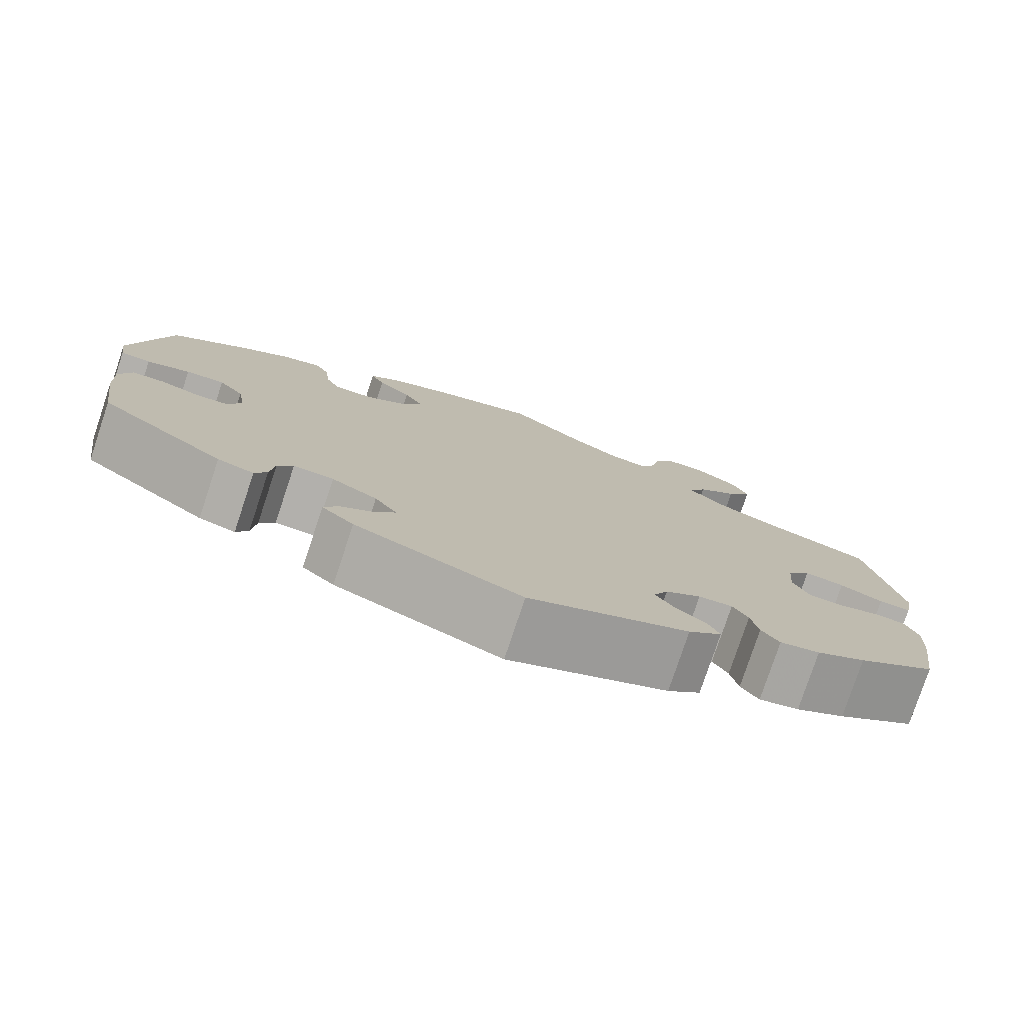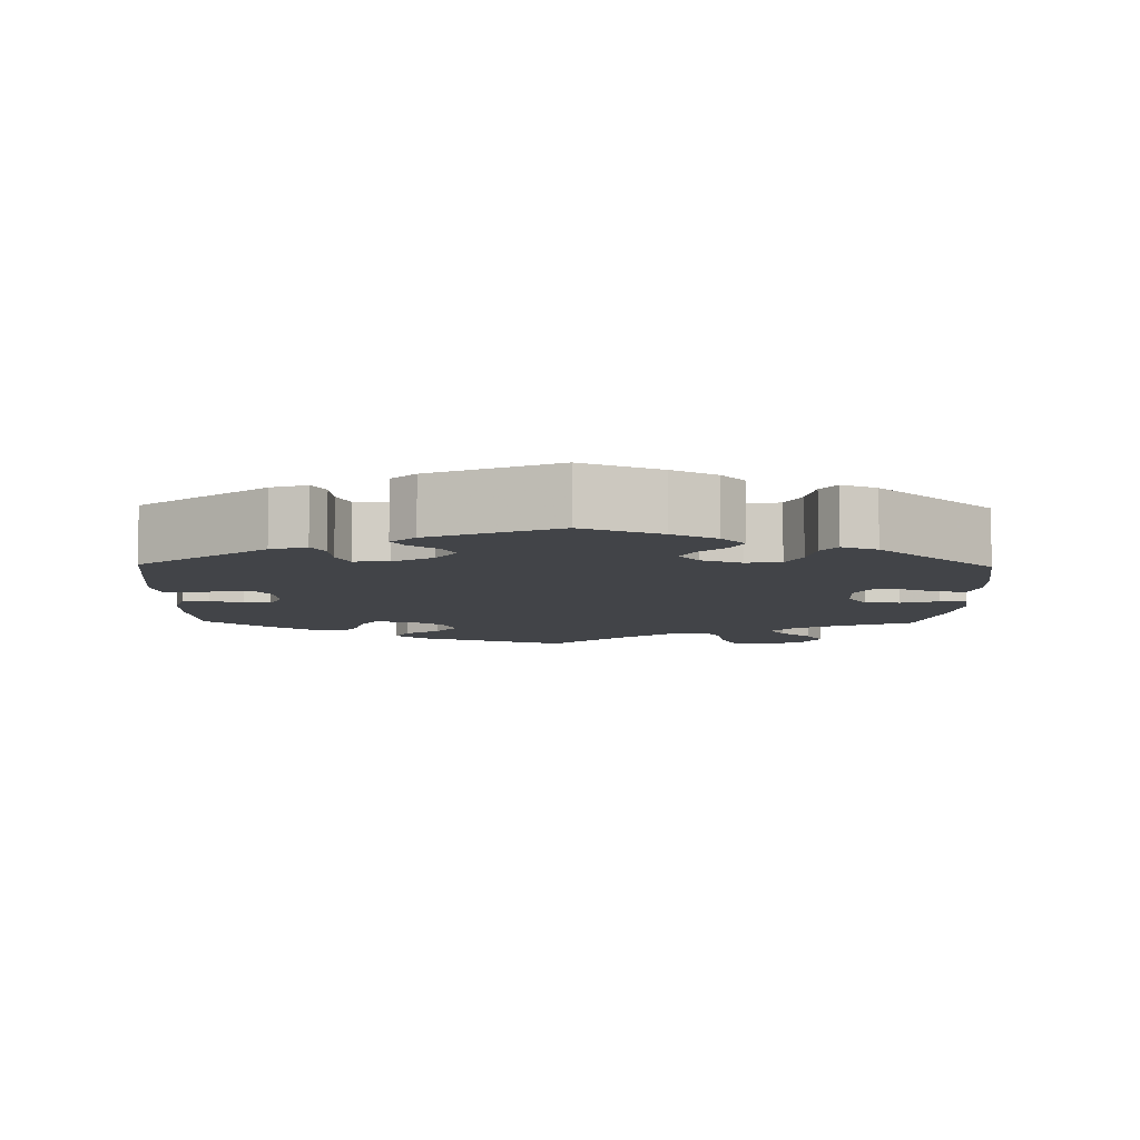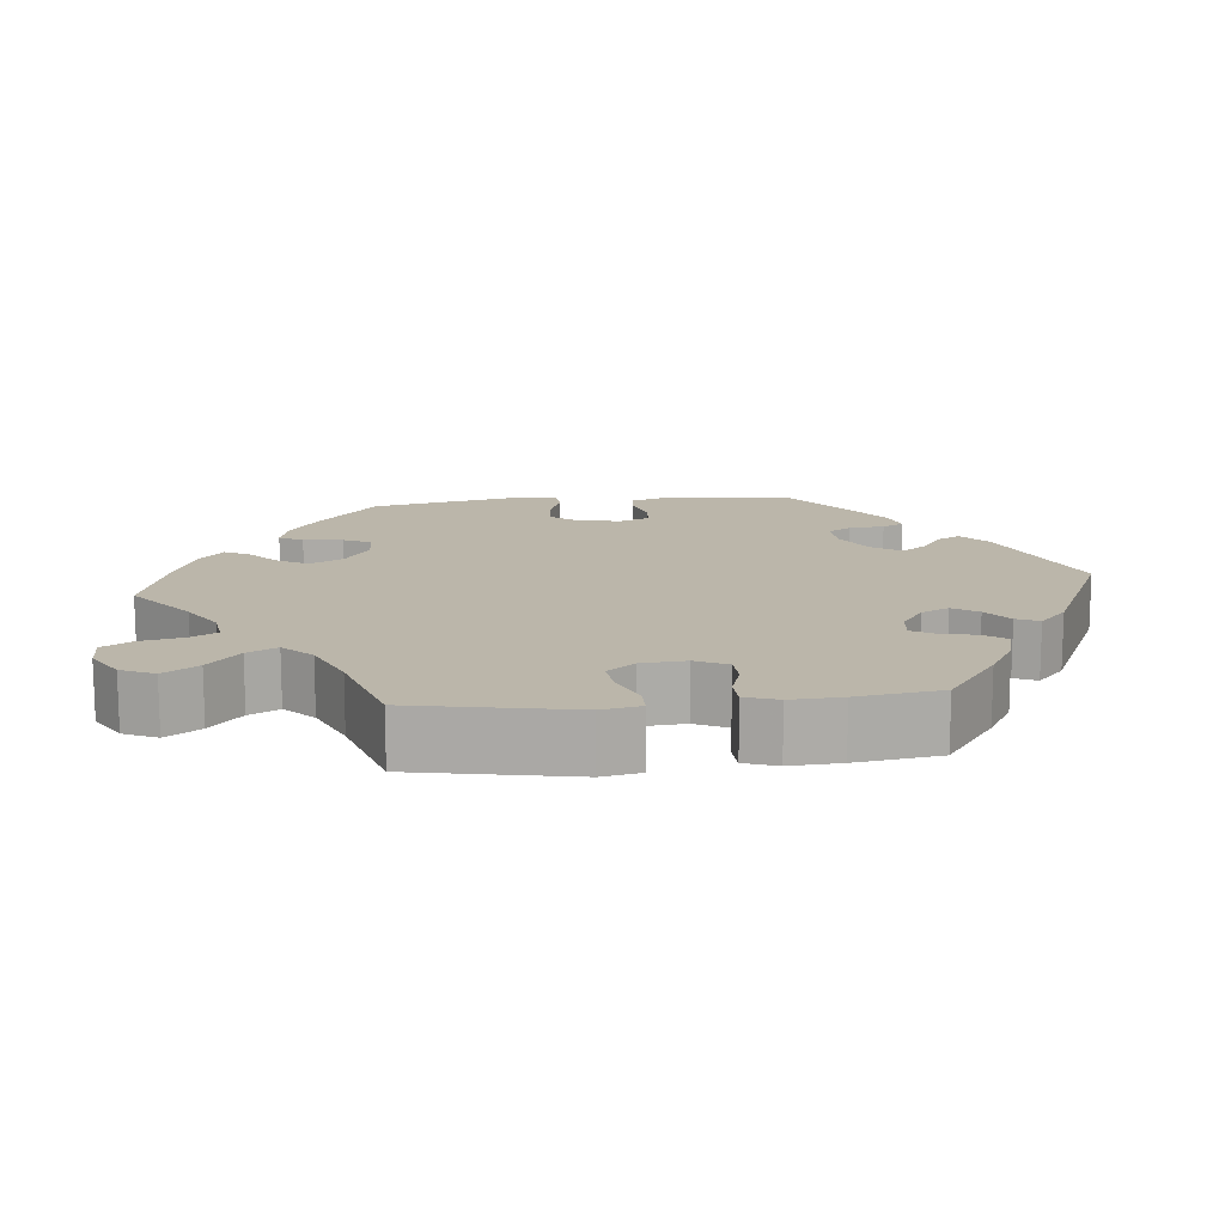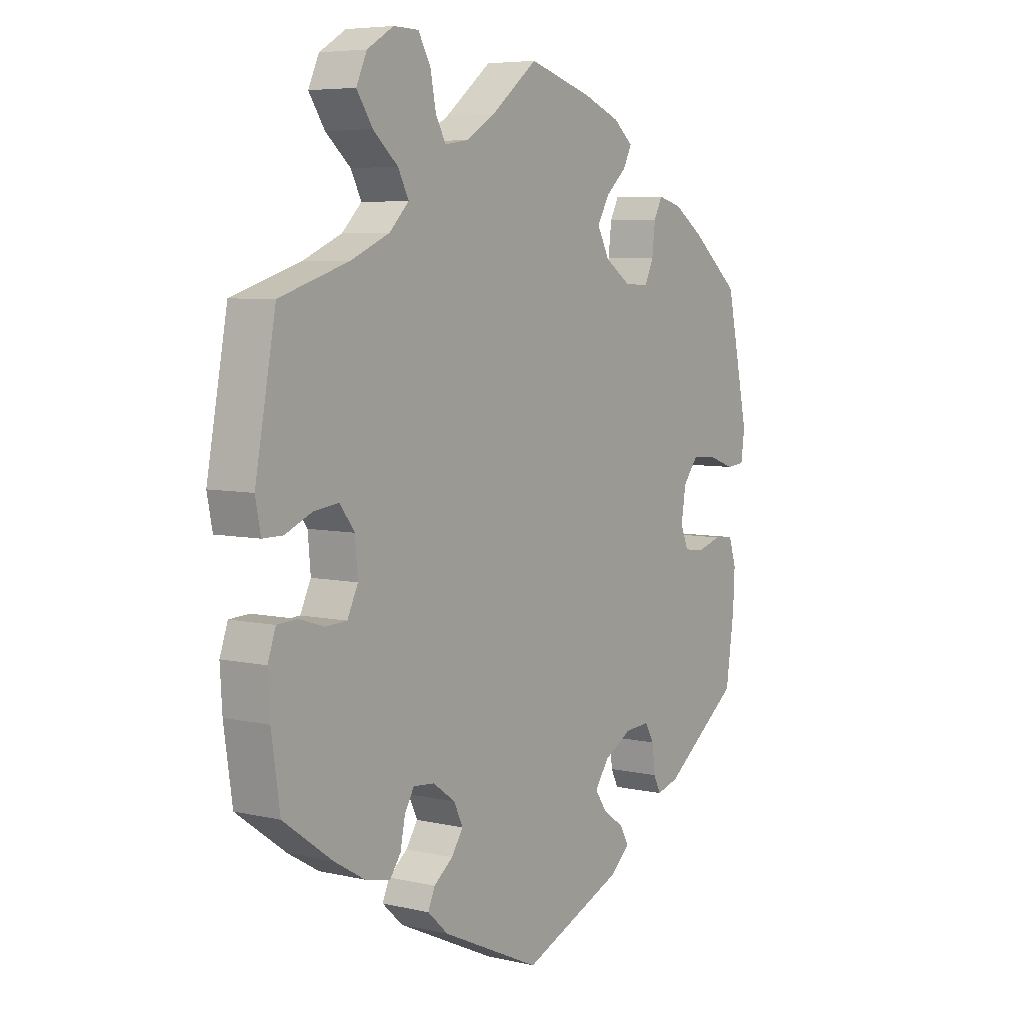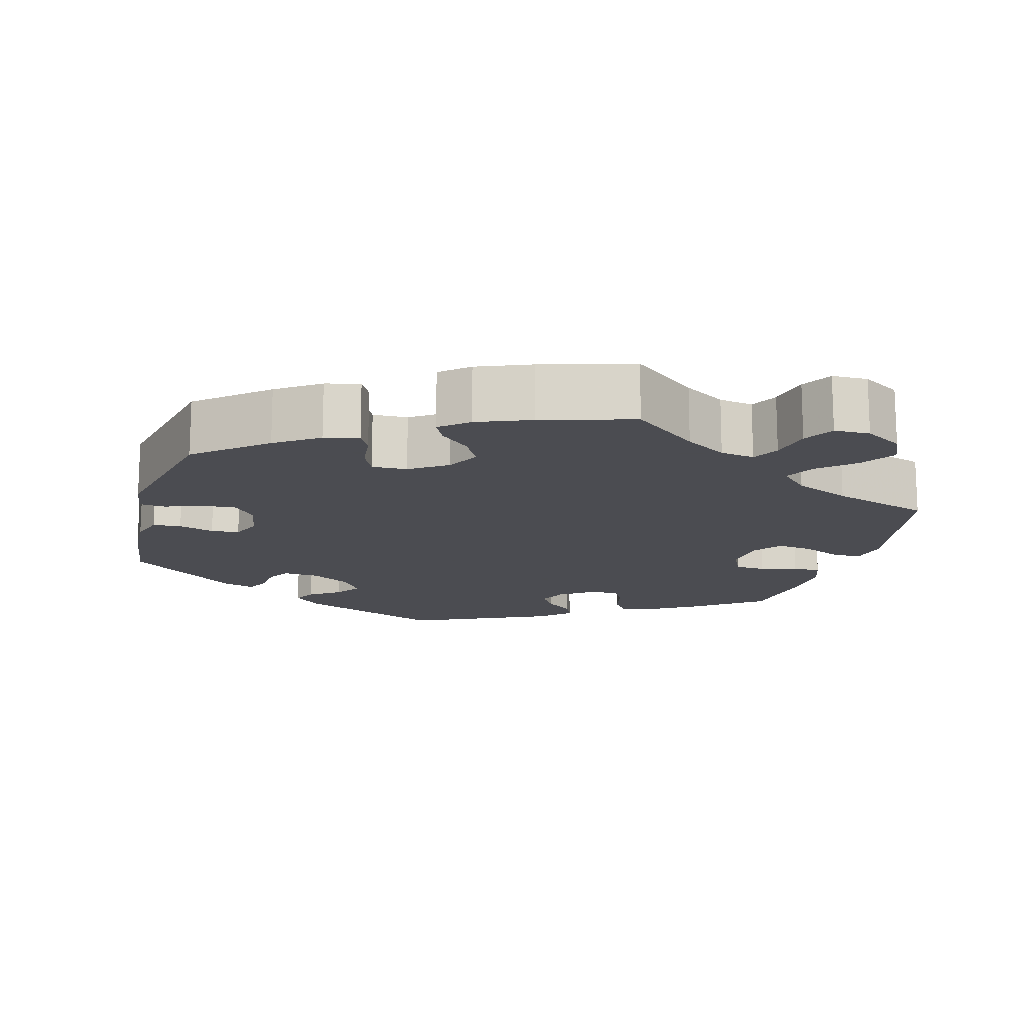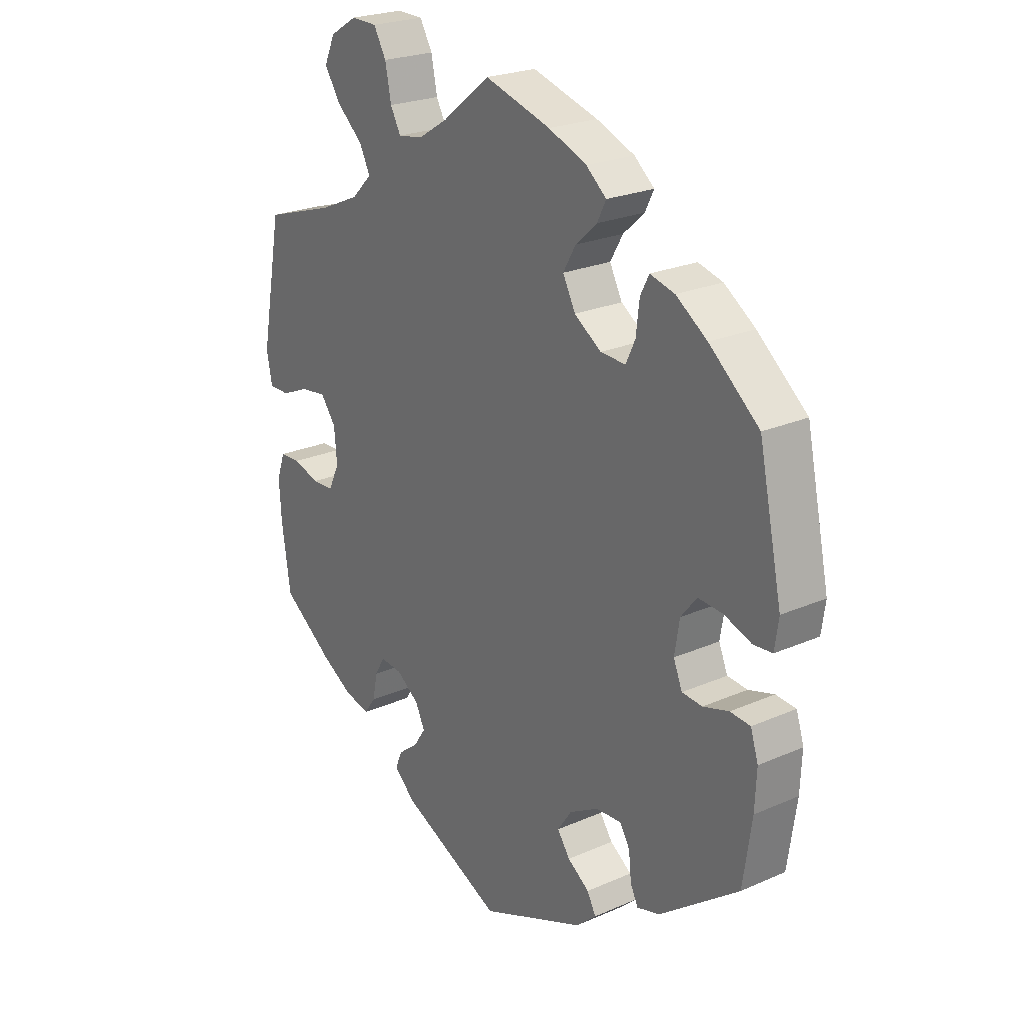
<metadata>
{"format":"obj","ext":"obj","renderer":"f3d","projection":"perspective","resolution":1024,"background":"white","views":[{"elev":-78.2,"azim":-18.4,"up":"+Z"},{"elev":-7.8,"azim":-121.2,"up":"+Y"},{"elev":13.9,"azim":84.3,"up":"+Y"},{"elev":6.1,"azim":124.7,"up":"+Z"},{"elev":-15.3,"azim":-15.5,"up":"+Y"},{"elev":23.6,"azim":-126.4,"up":"+Z"}]}
</metadata>
<code>
v 0.408 0.07 -0.355
v 0.35 0.07 -0.389
v 0.303 0.07 -0.4
v 0.282 0.07 -0.371
v 0.273 0.07 -0.326
v 0.255 0.07 -0.295
v 0.215 0.07 -0.299
v 0.173 0.07 -0.329
v 0.156 0.07 -0.365
v 0.178 0.07 -0.398
v 0.214 0.07 -0.426
v 0.227 0.07 -0.456
v 0.188 0.07 -0.492
v 0.001 0.07 -0.578
v -0.192 0.07 -0.499
v -0.229 0.07 -0.466
v -0.213 0.07 -0.436
v -0.173 0.07 -0.408
v -0.15 0.07 -0.375
v -0.176 0.07 -0.337
v -0.229 0.07 -0.307
v -0.276 0.07 -0.304
v -0.294 0.07 -0.334
v -0.299 0.07 -0.381
v -0.313 0.07 -0.409
v -0.355 0.07 -0.397
v -0.5 0.07 -0.289
v -0.516 0.07 -0.178
v -0.519 0.07 -0.112
v -0.505 0.07 -0.068
v -0.468 0.07 -0.065
v -0.421 0.07 -0.079
v -0.384 0.07 -0.076
v -0.368 0.07 -0.037
v -0.377 0.07 0.019
v -0.406 0.07 0.055
v -0.451 0.07 0.052
v -0.501 0.07 0.034
v -0.536 0.07 0.037
v -0.543 0.07 0.087
v -0.5 0.07 0.289
v -0.409 0.07 0.365
v -0.352 0.07 0.404
v -0.307 0.07 0.416
v -0.291 0.07 0.385
v -0.285 0.07 0.333
v -0.268 0.07 0.297
v -0.222 0.07 0.299
v -0.173 0.07 0.332
v -0.15 0.07 0.376
v -0.173 0.07 0.416
v -0.212 0.07 0.451
v -0.228 0.07 0.483
v -0.191 0.07 0.514
v -0.121 0.07 0.542
v 0 0.07 0.578
v 0.087 0.07 0.509
v 0.142 0.07 0.475
v 0.187 0.07 0.468
v 0.206 0.07 0.503
v 0.217 0.07 0.558
v 0.24 0.07 0.598
v 0.287 0.07 0.599
v 0.337 0.07 0.569
v 0.357 0.07 0.525
v 0.327 0.07 0.48
v 0.28 0.07 0.439
v 0.26 0.07 0.4
v 0.297 0.07 0.363
v 0.37 0.07 0.331
v 0.5 0.07 0.29
v 0.539 0.07 0.081
v 0.529 0.07 0.03
v 0.491 0.07 0.03
v 0.44 0.07 0.052
v 0.393 0.07 0.058
v 0.365 0.07 0.021
v 0.36 0.07 -0.037
v 0.38 0.07 -0.079
v 0.42 0.07 -0.081
v 0.468 0.07 -0.066
v 0.506 0.07 -0.068
v 0.521 0.07 -0.111
v 0.517 0.07 -0.178
v 0.501 0.07 -0.288
v 0.408 0 -0.355
v 0.35 0 -0.389
v 0.303 0 -0.4
v 0.282 0 -0.371
v 0.273 0 -0.326
v 0.255 0 -0.295
v 0.215 0 -0.299
v 0.173 0 -0.329
v 0.156 0 -0.365
v 0.178 0 -0.398
v 0.214 0 -0.426
v 0.227 0 -0.456
v 0.188 0 -0.492
v 0.001 0 -0.578
v -0.192 0 -0.499
v -0.229 0 -0.466
v -0.213 0 -0.436
v -0.173 0 -0.408
v -0.15 0 -0.375
v -0.176 0 -0.337
v -0.229 0 -0.307
v -0.276 0 -0.304
v -0.294 0 -0.334
v -0.299 0 -0.381
v -0.313 0 -0.409
v -0.355 0 -0.397
v -0.5 0 -0.289
v -0.516 0 -0.178
v -0.519 0 -0.112
v -0.505 0 -0.068
v -0.468 0 -0.065
v -0.421 0 -0.079
v -0.384 0 -0.076
v -0.368 0 -0.037
v -0.377 0 0.019
v -0.406 0 0.055
v -0.451 0 0.052
v -0.501 0 0.034
v -0.536 0 0.037
v -0.543 0 0.087
v -0.5 0 0.289
v -0.409 0 0.365
v -0.352 0 0.404
v -0.307 0 0.416
v -0.291 0 0.385
v -0.285 0 0.333
v -0.268 0 0.297
v -0.222 0 0.299
v -0.173 0 0.332
v -0.15 0 0.376
v -0.173 0 0.416
v -0.212 0 0.451
v -0.228 0 0.483
v -0.191 0 0.514
v -0.121 0 0.542
v 0 0 0.578
v 0.087 0 0.509
v 0.142 0 0.475
v 0.187 0 0.468
v 0.206 0 0.503
v 0.217 0 0.558
v 0.24 0 0.598
v 0.287 0 0.599
v 0.337 0 0.569
v 0.357 0 0.525
v 0.327 0 0.48
v 0.28 0 0.439
v 0.26 0 0.4
v 0.297 0 0.363
v 0.37 0 0.331
v 0.5 0 0.29
v 0.539 0 0.081
v 0.529 0 0.03
v 0.491 0 0.03
v 0.44 0 0.052
v 0.393 0 0.058
v 0.365 0 0.021
v 0.36 0 -0.037
v 0.38 0 -0.079
v 0.42 0 -0.081
v 0.468 0 -0.066
v 0.506 0 -0.068
v 0.521 0 -0.111
v 0.517 0 -0.178
v 0.501 0 -0.288
f 80 81 82 83
f 79 80 83 84
f 72 73 74 75
f 70 71 72 75
f 69 70 75 76
f 68 69 76 77
f 64 65 66 67
f 64 67 68
f 63 64 68
f 60 61 62 63
f 59 60 63 68
f 58 59 68 77
f 54 55 56 57
f 51 52 53 54
f 50 51 54 57
f 49 50 57 58
f 43 44 45 46
f 43 46 47
f 42 43 47
f 41 42 47
f 40 41 47
f 37 38 39 40
f 36 37 40 47
f 35 36 47 48
f 29 30 31 32
f 29 32 33
f 28 29 33
f 27 28 33
f 26 27 33
f 23 24 25 26
f 22 23 26 33
f 21 22 33 34
f 15 16 17 18
f 15 18 19
f 14 15 19
f 13 14 19 20
f 10 11 12 13
f 9 10 13 20
f 2 3 4 5
f 2 5 6
f 1 2 6
f 79 84 85 1
f 49 58 77 78
f 8 9 20 21
f 7 8 21 34
f 6 7 34 35
f 48 49 78 79
f 35 48 79
f 1 6 35 79
f 168 167 166 165
f 169 168 165 164
f 160 159 158 157
f 160 157 156 155
f 161 160 155 154
f 162 161 154 153
f 152 151 150 149
f 153 152 149
f 153 149 148
f 148 147 146 145
f 153 148 145 144
f 162 153 144 143
f 142 141 140 139
f 139 138 137 136
f 142 139 136 135
f 143 142 135 134
f 131 130 129 128
f 132 131 128
f 132 128 127
f 132 127 126
f 132 126 125
f 125 124 123 122
f 132 125 122 121
f 133 132 121 120
f 117 116 115 114
f 118 117 114
f 118 114 113
f 118 113 112
f 118 112 111
f 111 110 109 108
f 118 111 108 107
f 119 118 107 106
f 103 102 101 100
f 104 103 100
f 104 100 99
f 105 104 99 98
f 98 97 96 95
f 105 98 95 94
f 90 89 88 87
f 91 90 87
f 91 87 86
f 86 170 169 164
f 163 162 143 134
f 106 105 94 93
f 119 106 93 92
f 120 119 92 91
f 164 163 134 133
f 164 133 120
f 164 120 91 86
f 1 86 87 2
f 2 87 88 3
f 3 88 89 4
f 4 89 90 5
f 5 90 91 6
f 6 91 92 7
f 7 92 93 8
f 8 93 94 9
f 9 94 95 10
f 10 95 96 11
f 11 96 97 12
f 12 97 98 13
f 13 98 99 14
f 14 99 100 15
f 15 100 101 16
f 16 101 102 17
f 17 102 103 18
f 18 103 104 19
f 19 104 105 20
f 20 105 106 21
f 21 106 107 22
f 22 107 108 23
f 23 108 109 24
f 24 109 110 25
f 25 110 111 26
f 26 111 112 27
f 27 112 113 28
f 28 113 114 29
f 29 114 115 30
f 30 115 116 31
f 31 116 117 32
f 32 117 118 33
f 33 118 119 34
f 34 119 120 35
f 35 120 121 36
f 36 121 122 37
f 37 122 123 38
f 38 123 124 39
f 39 124 125 40
f 40 125 126 41
f 41 126 127 42
f 42 127 128 43
f 43 128 129 44
f 44 129 130 45
f 45 130 131 46
f 46 131 132 47
f 47 132 133 48
f 48 133 134 49
f 49 134 135 50
f 50 135 136 51
f 51 136 137 52
f 52 137 138 53
f 53 138 139 54
f 54 139 140 55
f 55 140 141 56
f 56 141 142 57
f 57 142 143 58
f 58 143 144 59
f 59 144 145 60
f 60 145 146 61
f 61 146 147 62
f 62 147 148 63
f 63 148 149 64
f 64 149 150 65
f 65 150 151 66
f 66 151 152 67
f 67 152 153 68
f 68 153 154 69
f 69 154 155 70
f 70 155 156 71
f 71 156 157 72
f 72 157 158 73
f 73 158 159 74
f 74 159 160 75
f 75 160 161 76
f 76 161 162 77
f 77 162 163 78
f 78 163 164 79
f 79 164 165 80
f 80 165 166 81
f 81 166 167 82
f 82 167 168 83
f 83 168 169 84
f 84 169 170 85
f 85 170 86 1

</code>
